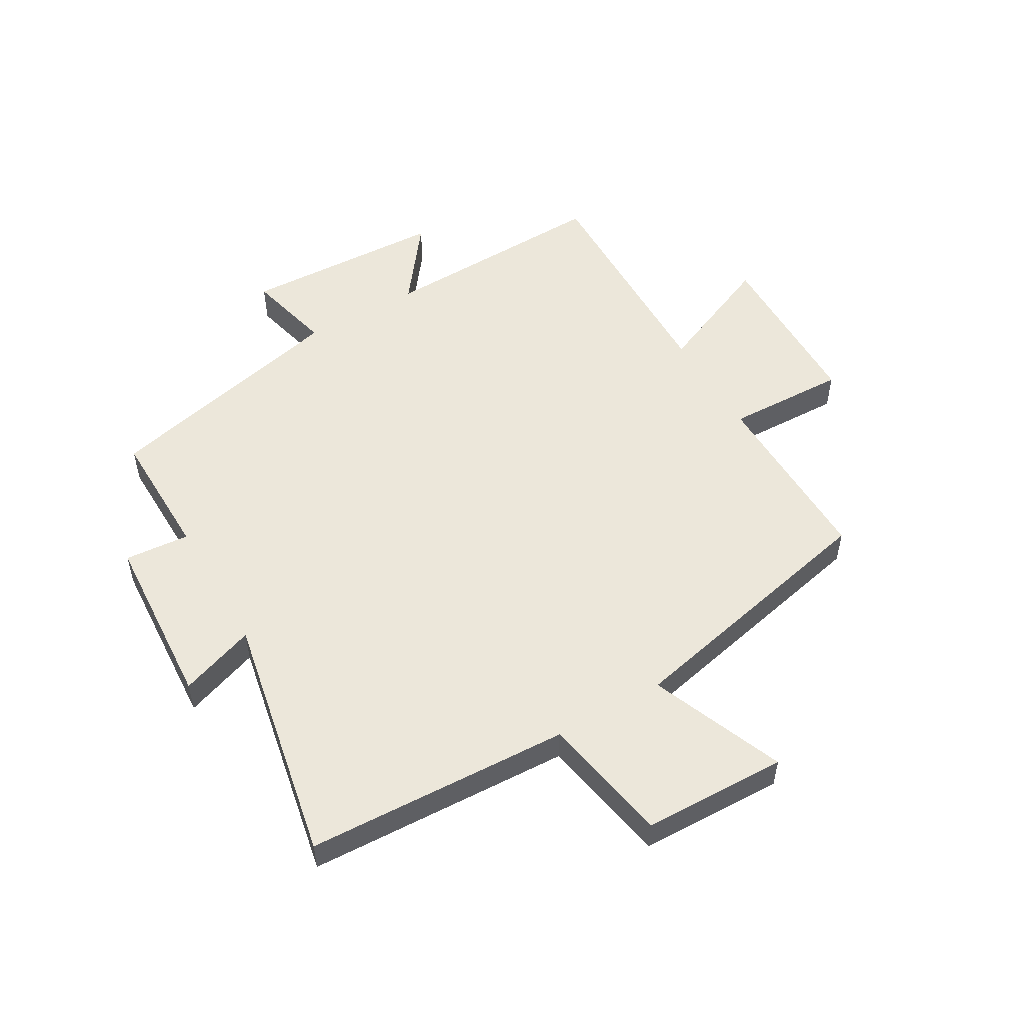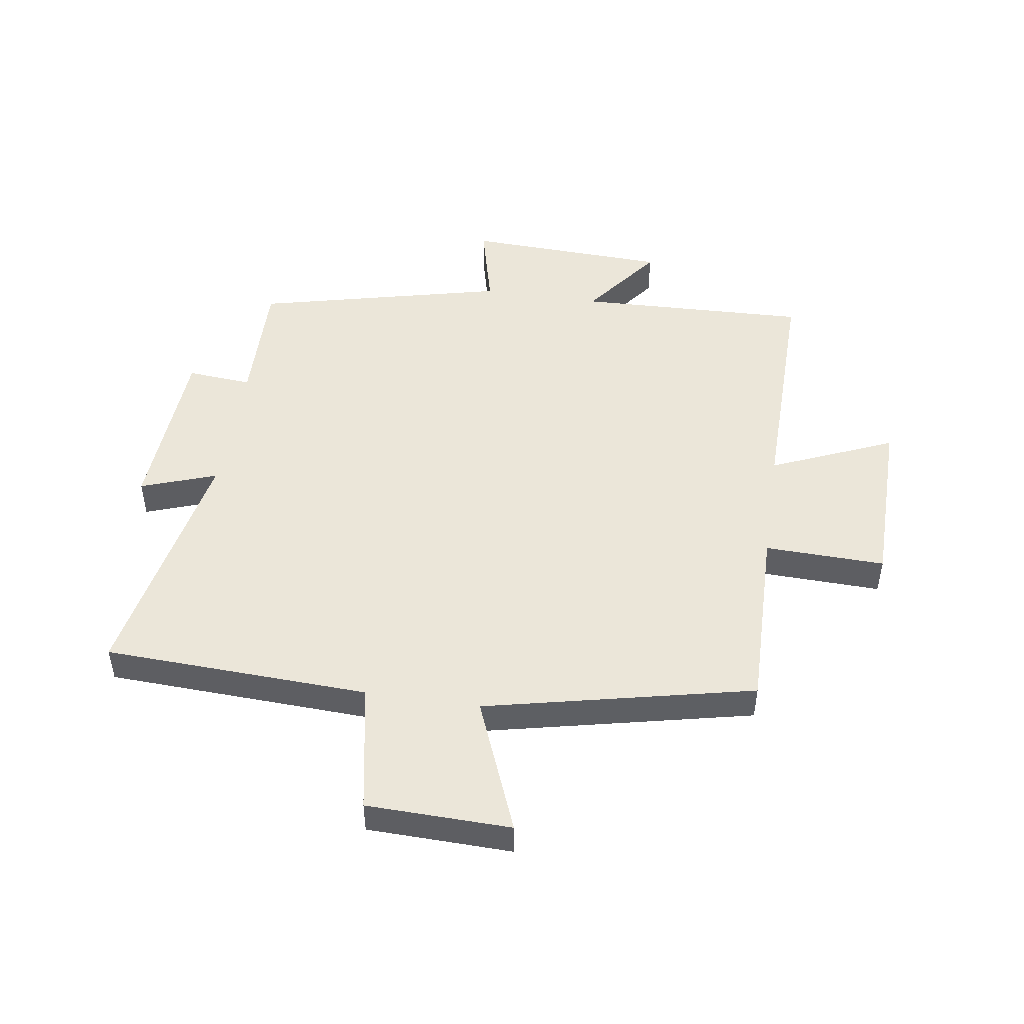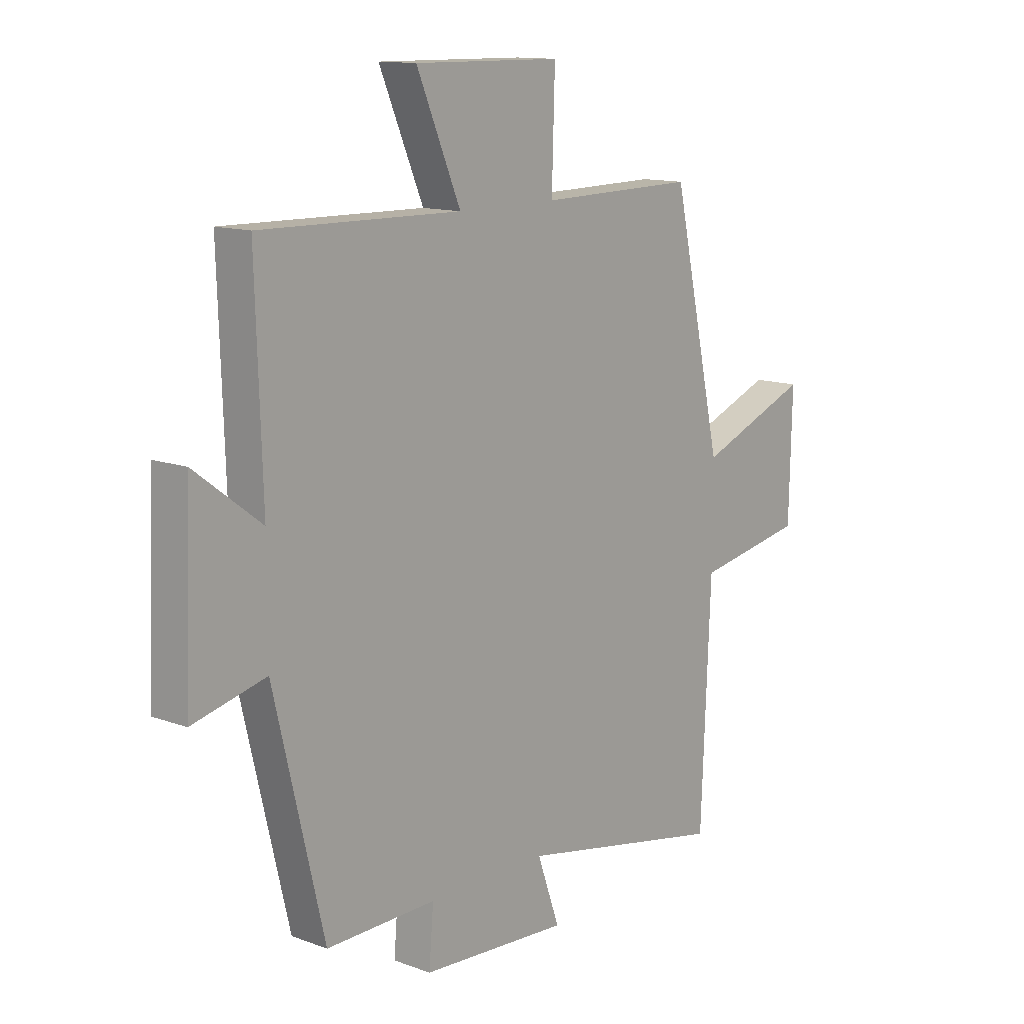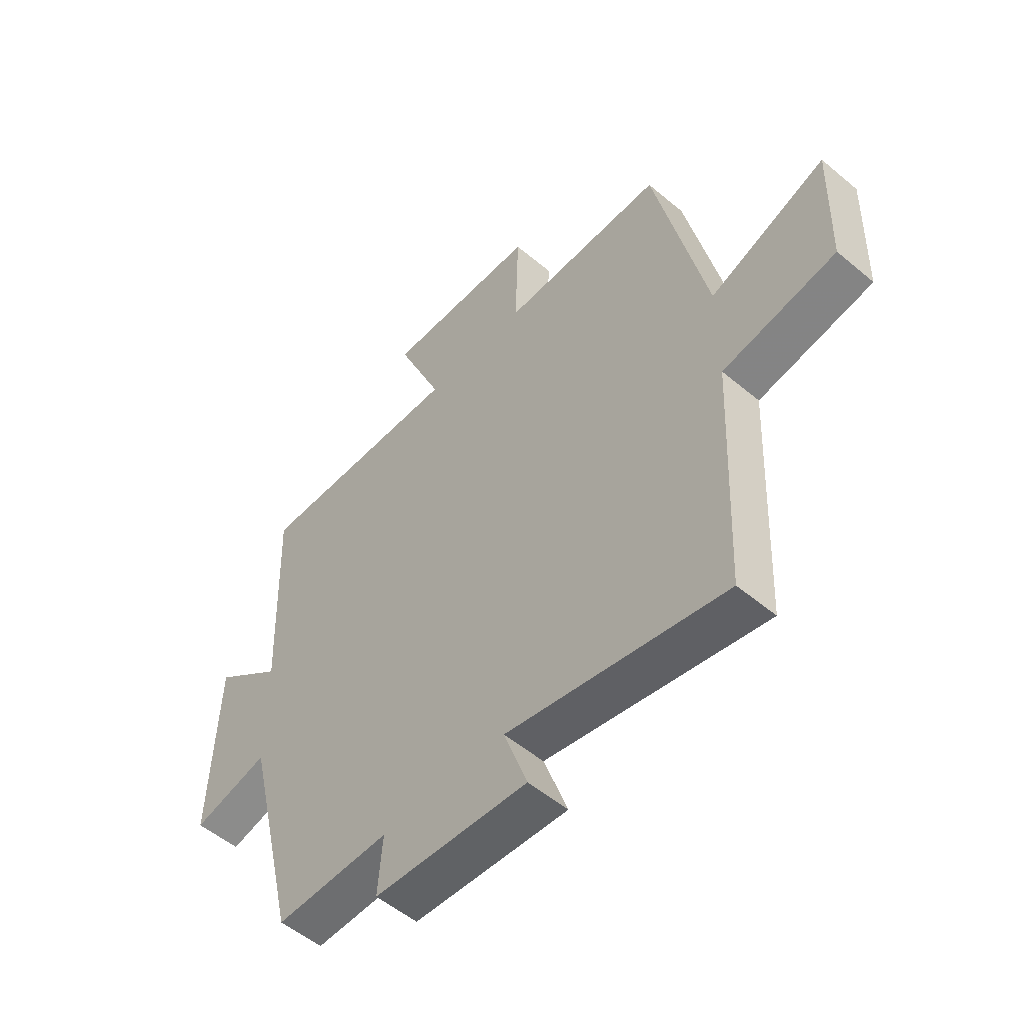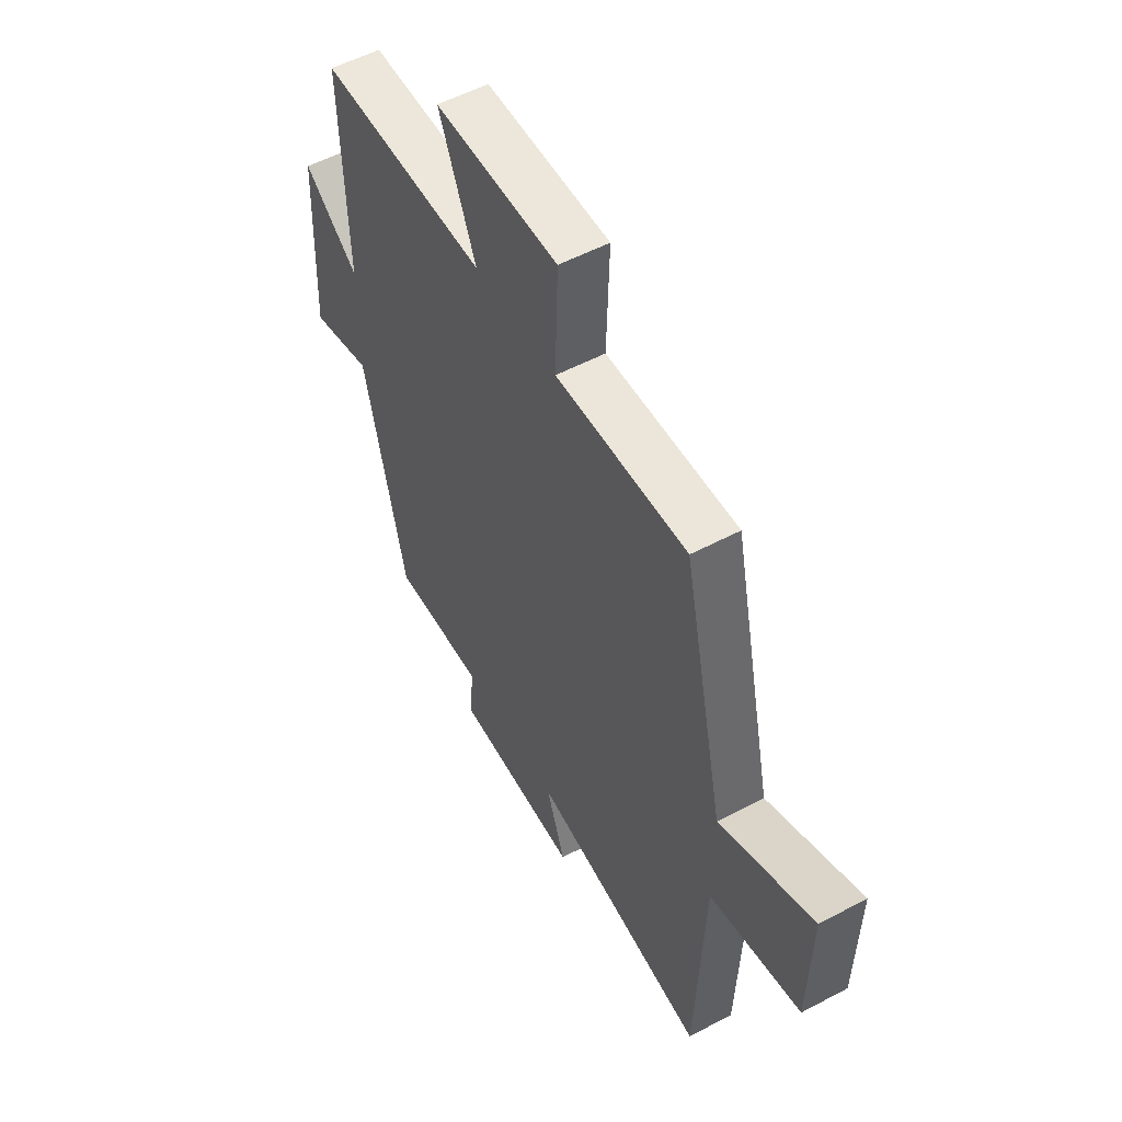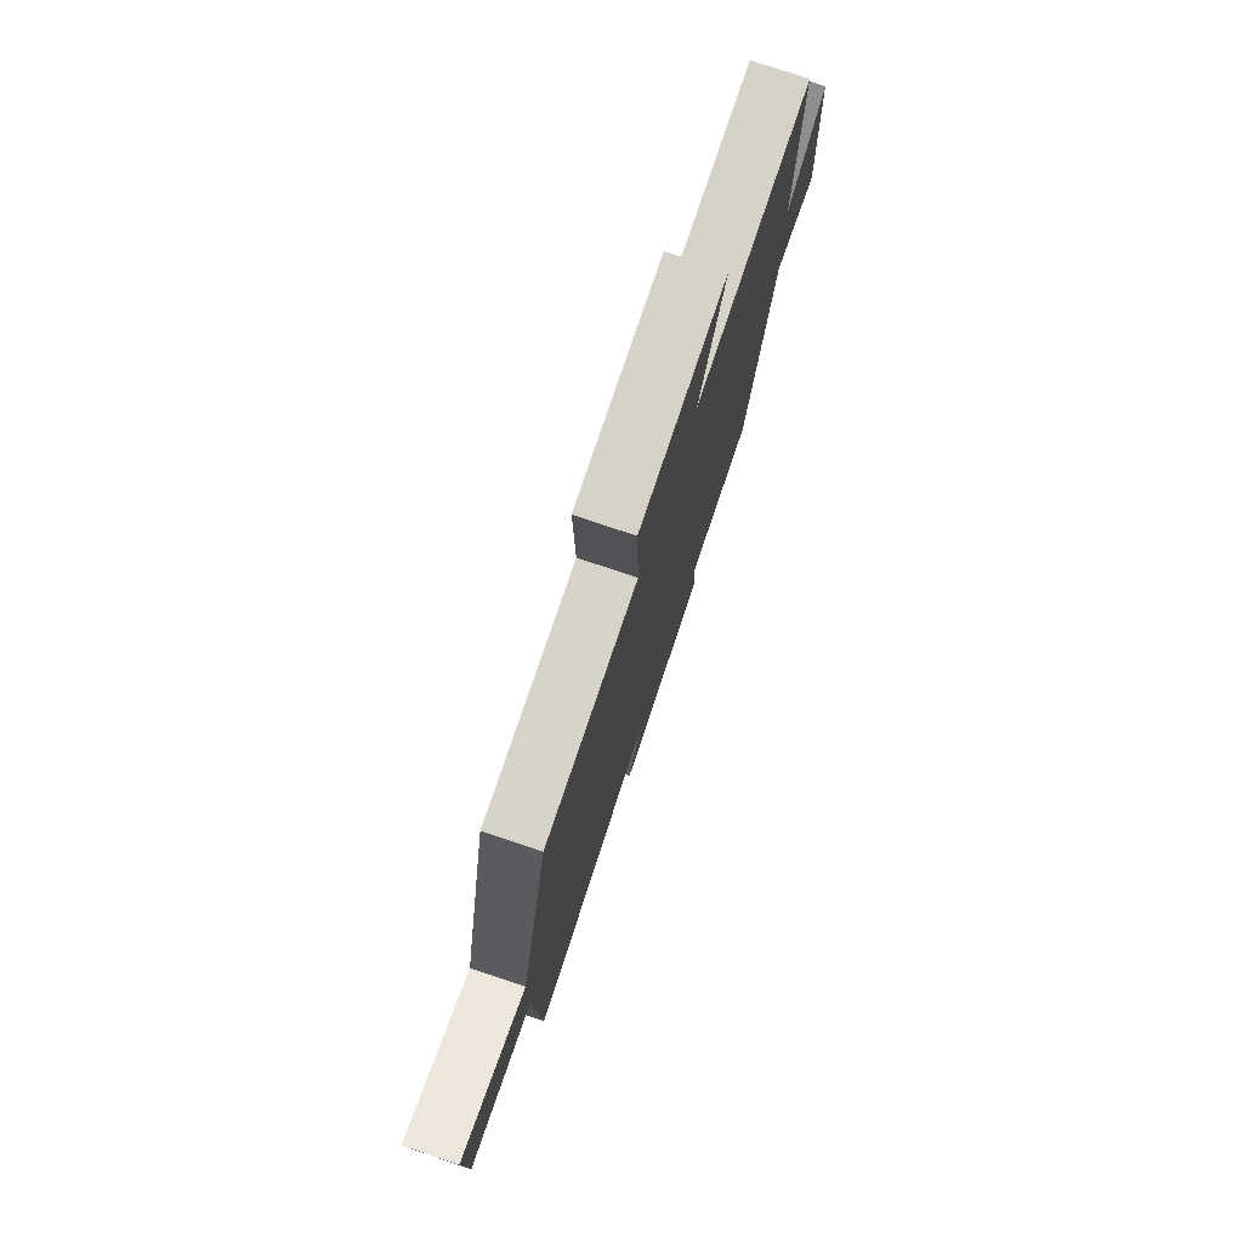
<metadata>
{"format":"obj","ext":"obj","renderer":"f3d","projection":"perspective","resolution":1024,"background":"white","views":[{"elev":52.8,"azim":-120.1,"up":"+Y"},{"elev":48.5,"azim":-81.5,"up":"+Y"},{"elev":12.8,"azim":130.4,"up":"+Z"},{"elev":-53.3,"azim":-131.9,"up":"+Z"},{"elev":53.8,"azim":-119.5,"up":"+Z"},{"elev":77.2,"azim":-71.4,"up":"+Z"}]}
</metadata>
<code>
v -0.4 0.07 0.505
v -0.087 0.07 0.5
v -0.093 0.07 0.702
v 0.201 0.07 0.706
v 0.113 0.07 0.5
v 0.513 0.07 0.507
v 0.5 0.07 0.119
v 0.632 0.07 0.219
v 0.646 0.07 -0.121
v 0.5 0.07 -0.085
v 0.4 0.07 -0.504
v 0.18 0.07 -0.5
v 0.189 0.07 -0.609
v -0.107 0.07 -0.627
v -0.062 0.07 -0.5
v -0.481 0.07 -0.581
v -0.5 0.07 -0.137
v -0.718 0.07 -0.097
v -0.724 0.07 0.145
v -0.5 0.07 0.055
v -0.4 0 0.505
v -0.087 0 0.5
v -0.093 0 0.702
v 0.201 0 0.706
v 0.113 0 0.5
v 0.513 0 0.507
v 0.5 0 0.119
v 0.632 0 0.219
v 0.646 0 -0.121
v 0.5 0 -0.085
v 0.4 0 -0.504
v 0.18 0 -0.5
v 0.189 0 -0.609
v -0.107 0 -0.627
v -0.062 0 -0.5
v -0.481 0 -0.581
v -0.5 0 -0.137
v -0.718 0 -0.097
v -0.724 0 0.145
v -0.5 0 0.055
f 17 18 19 20
f 20 1 2
f 17 20 2
f 16 17 2
f 15 16 2
f 12 13 14 15
f 12 15 2
f 12 2 3
f 11 12 3
f 10 11 3
f 7 8 9 10
f 7 10 3
f 5 6 7
f 5 7 3
f 3 4 5
f 40 39 38 37
f 22 21 40
f 22 40 37
f 22 37 36
f 22 36 35
f 35 34 33 32
f 22 35 32
f 23 22 32
f 23 32 31
f 23 31 30
f 30 29 28 27
f 23 30 27
f 27 26 25
f 23 27 25
f 25 24 23
f 1 21 22 2
f 2 22 23 3
f 3 23 24 4
f 4 24 25 5
f 5 25 26 6
f 6 26 27 7
f 7 27 28 8
f 8 28 29 9
f 9 29 30 10
f 10 30 31 11
f 11 31 32 12
f 12 32 33 13
f 13 33 34 14
f 14 34 35 15
f 15 35 36 16
f 16 36 37 17
f 17 37 38 18
f 18 38 39 19
f 19 39 40 20
f 20 40 21 1

</code>
